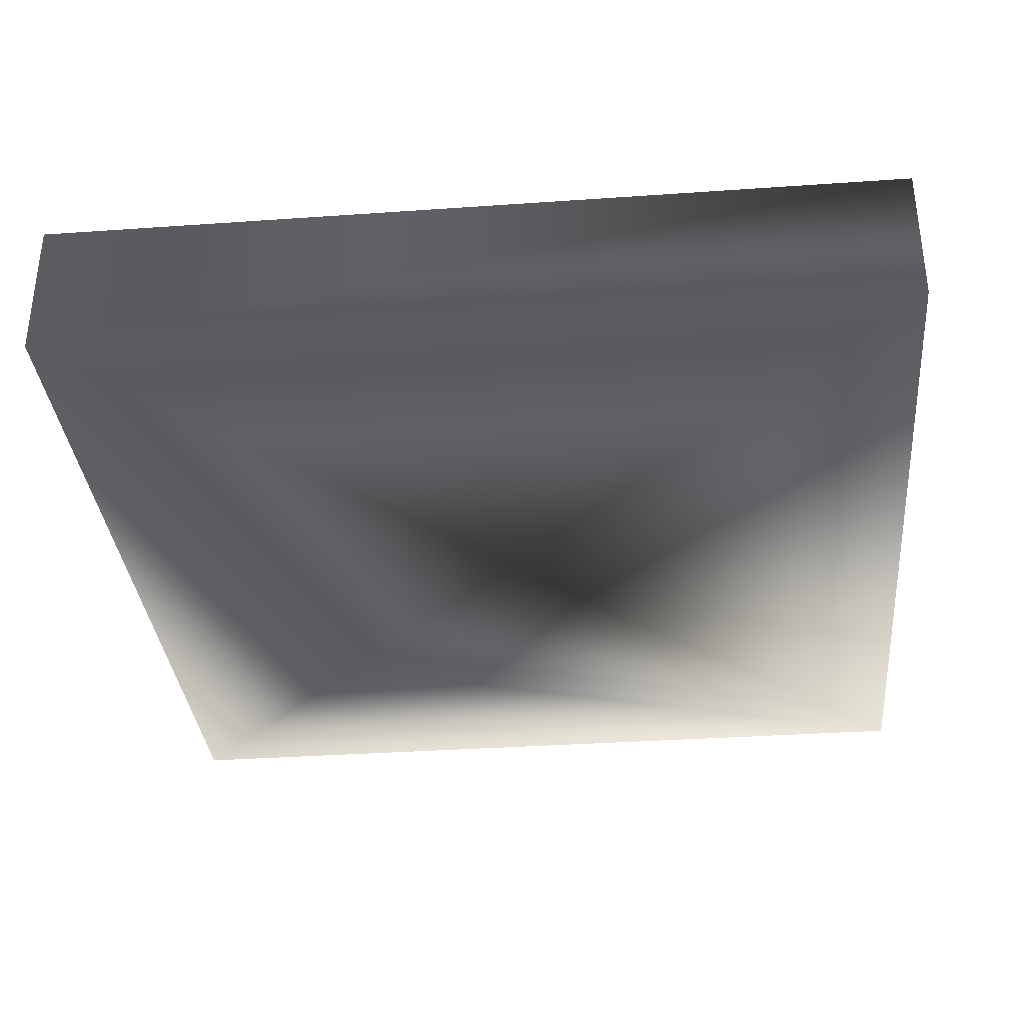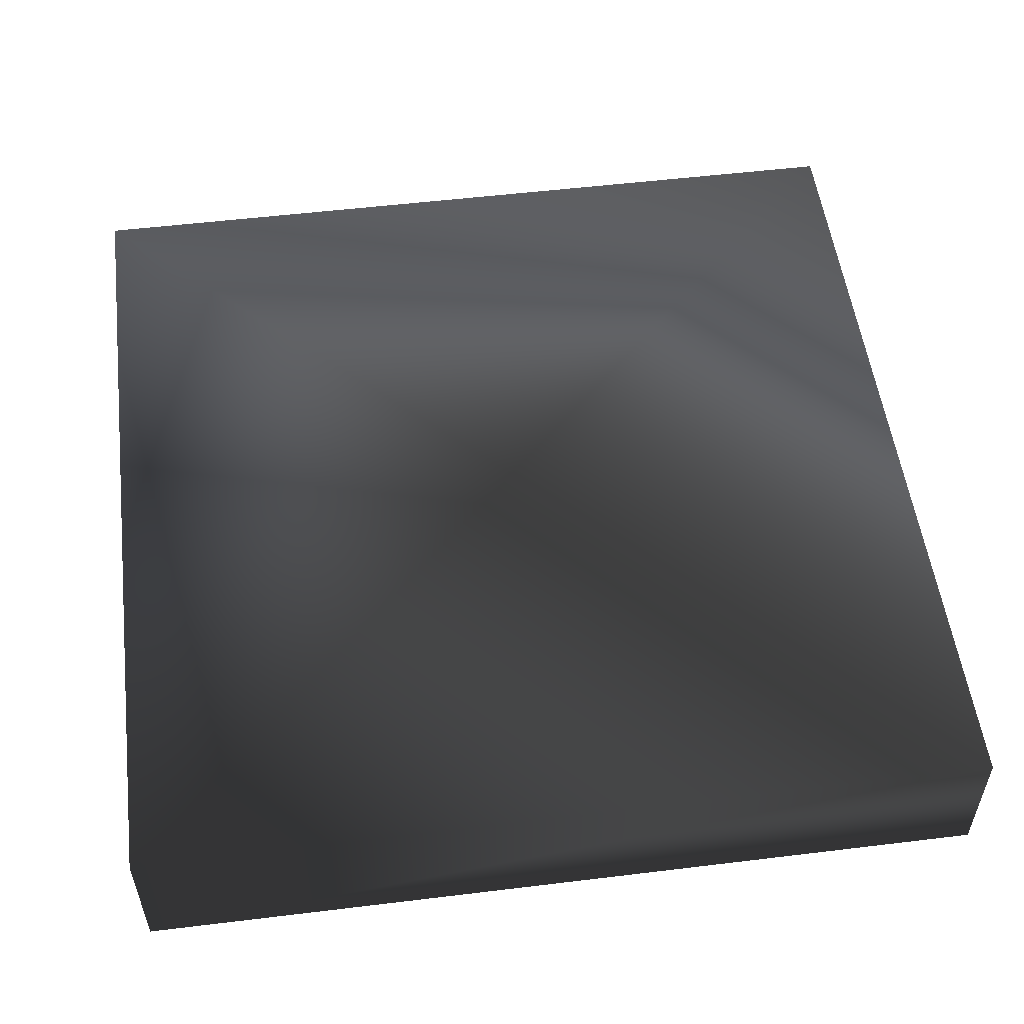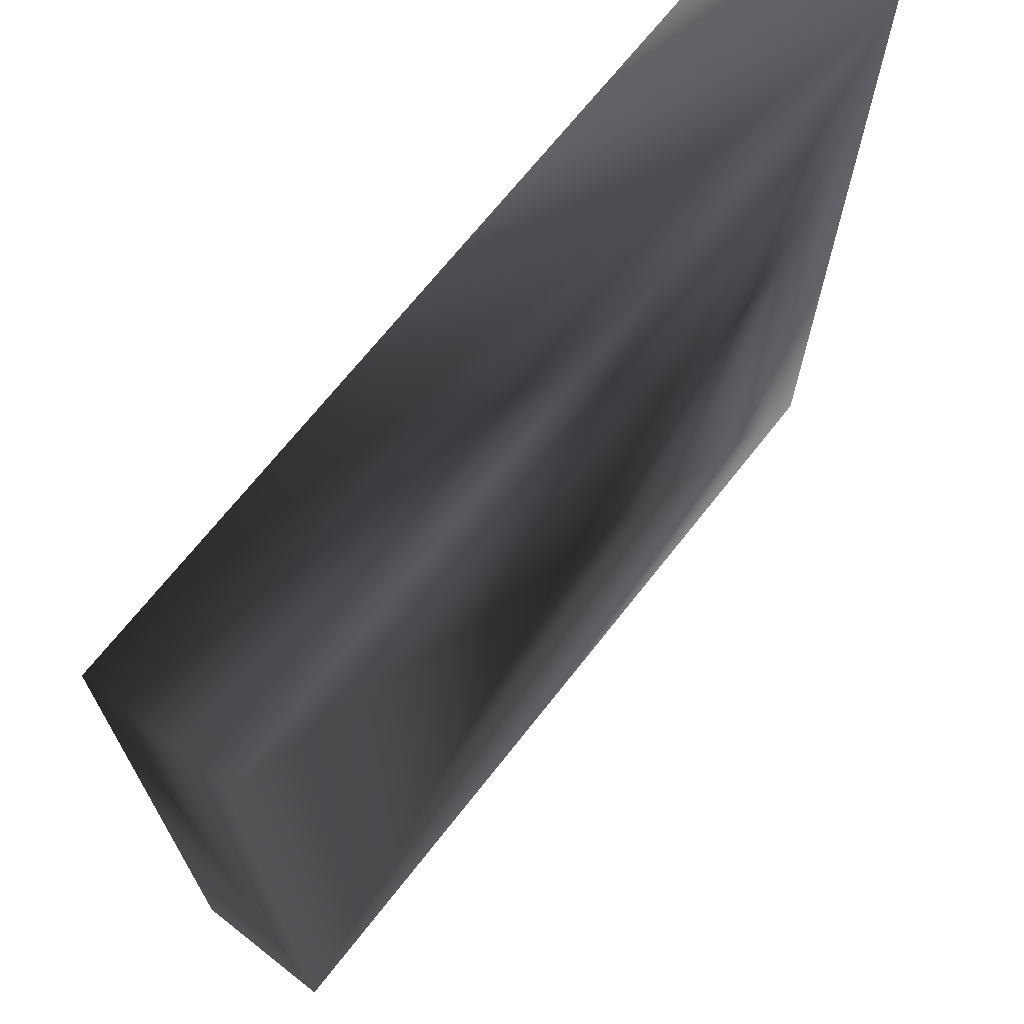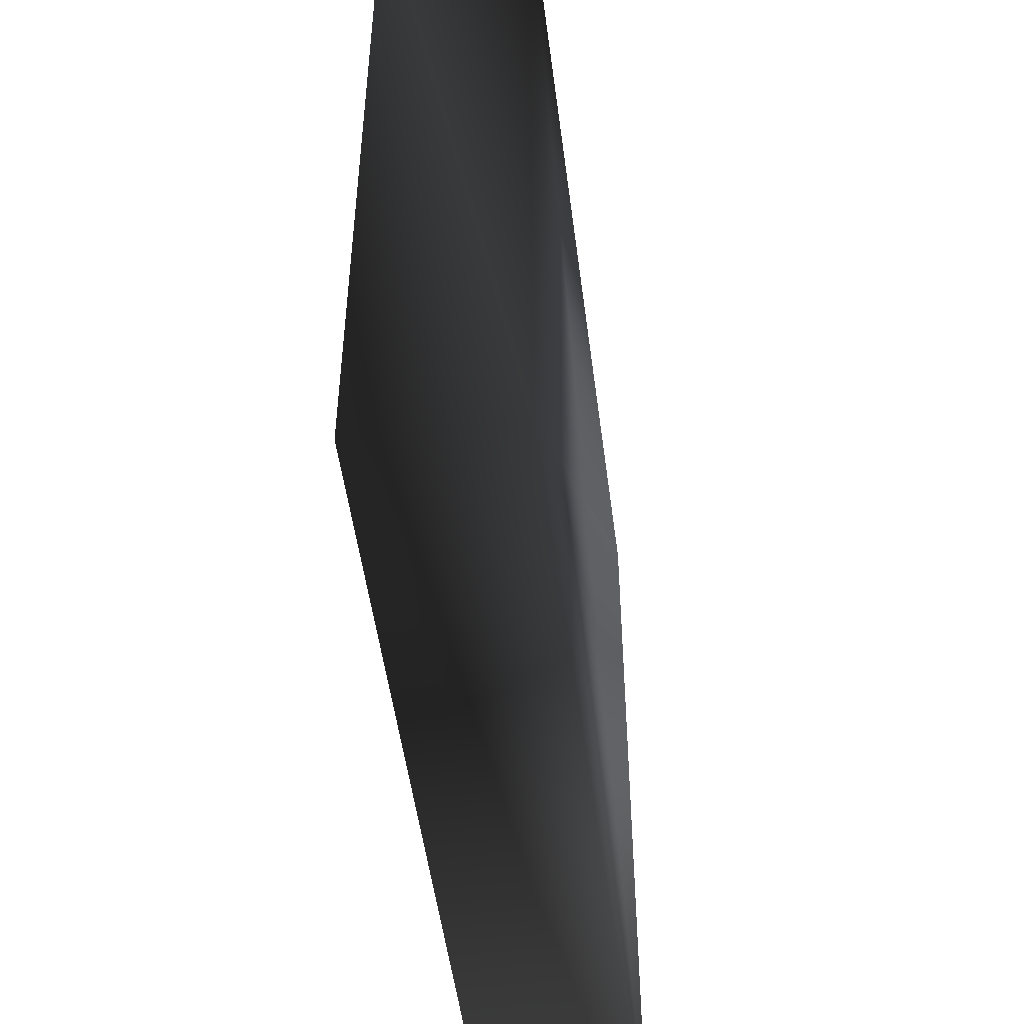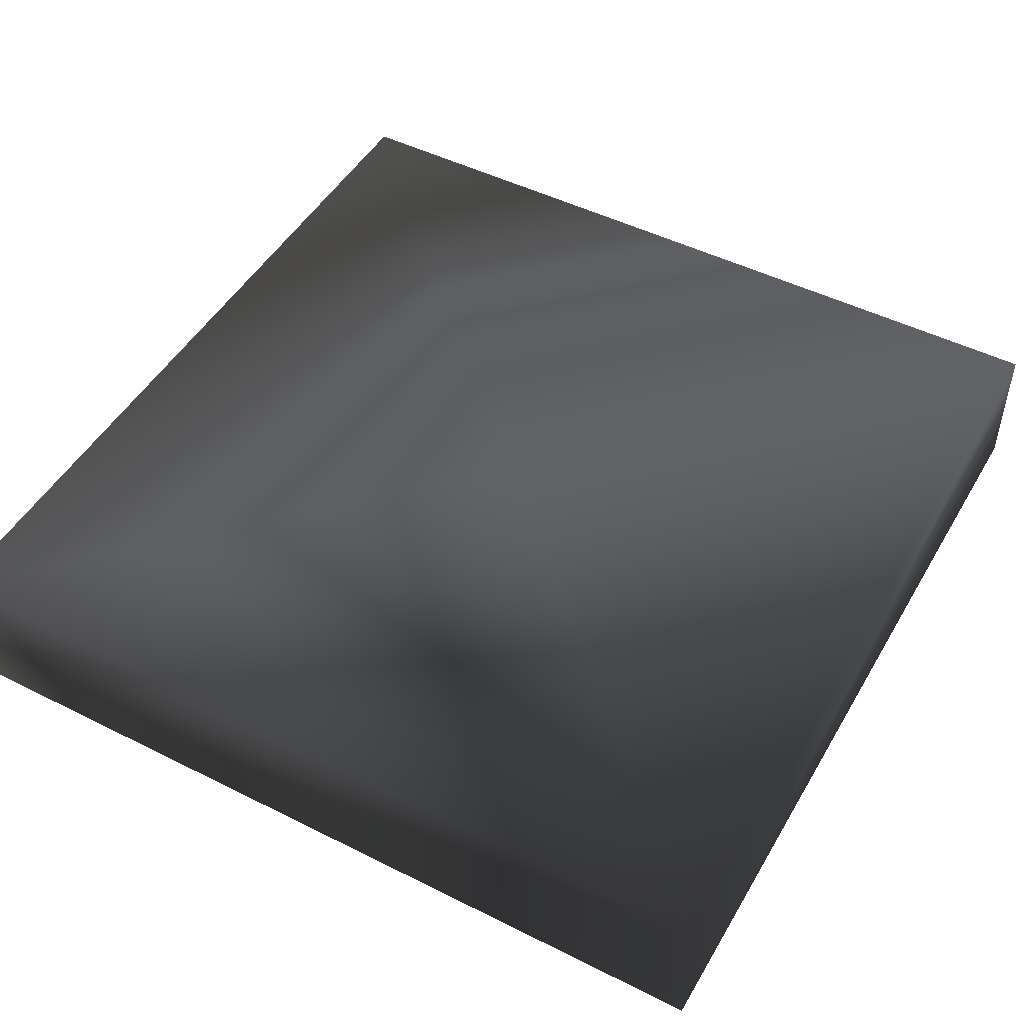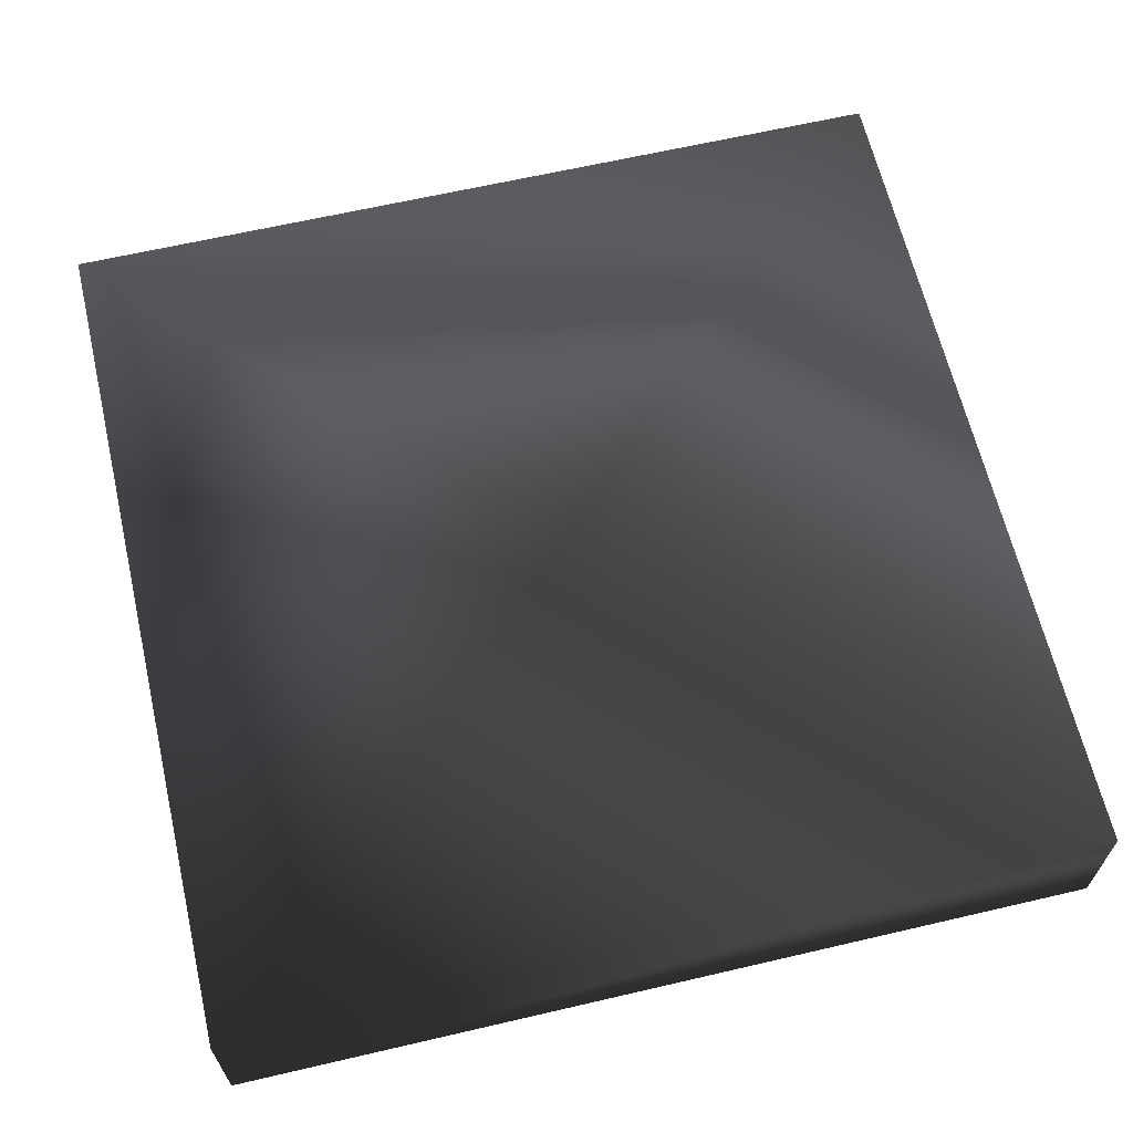
<metadata>
{"format":"obj","ext":"obj","renderer":"f3d","projection":"perspective","resolution":1024,"background":"white","views":[{"elev":-34.3,"azim":-84.6,"up":"+Y"},{"elev":53.6,"azim":-97.4,"up":"+Y"},{"elev":69.3,"azim":-51.8,"up":"+Z"},{"elev":-50.8,"azim":97.4,"up":"+Z"},{"elev":48.6,"azim":-150.8,"up":"+Y"},{"elev":64.2,"azim":-103.2,"up":"+Y"}]}
</metadata>
<code>
o map
v 3 -0.5 -0
v 3 -0.5 -3
v 3 0 -0
v 3 0 -3
v 0 0 -3
v 0 -0.5 -3
v 2.25 -0.5 -2.25
v 0 -0.5 -0
v 0 0 -0
v 1.5 0 -1.5
v 1.5 -0.5 -1.5
f 6/1 8/1 9/1 5/1
f 6/1 2/1 7/1 11/1
f 5/1 4/1 2/1 6/1
f 1/1 2/1 4/1 3/1
f 1/1 11/1 7/1 2/1
f 9/1 8/1 1/1 3/1
f 5/1 10/1 4/1
f 3/1 4/1 10/1
f 9/1 10/1 5/1
f 3/1 10/1 9/1
f 8/1 11/1 1/1
f 6/1 11/1 8/1

</code>
